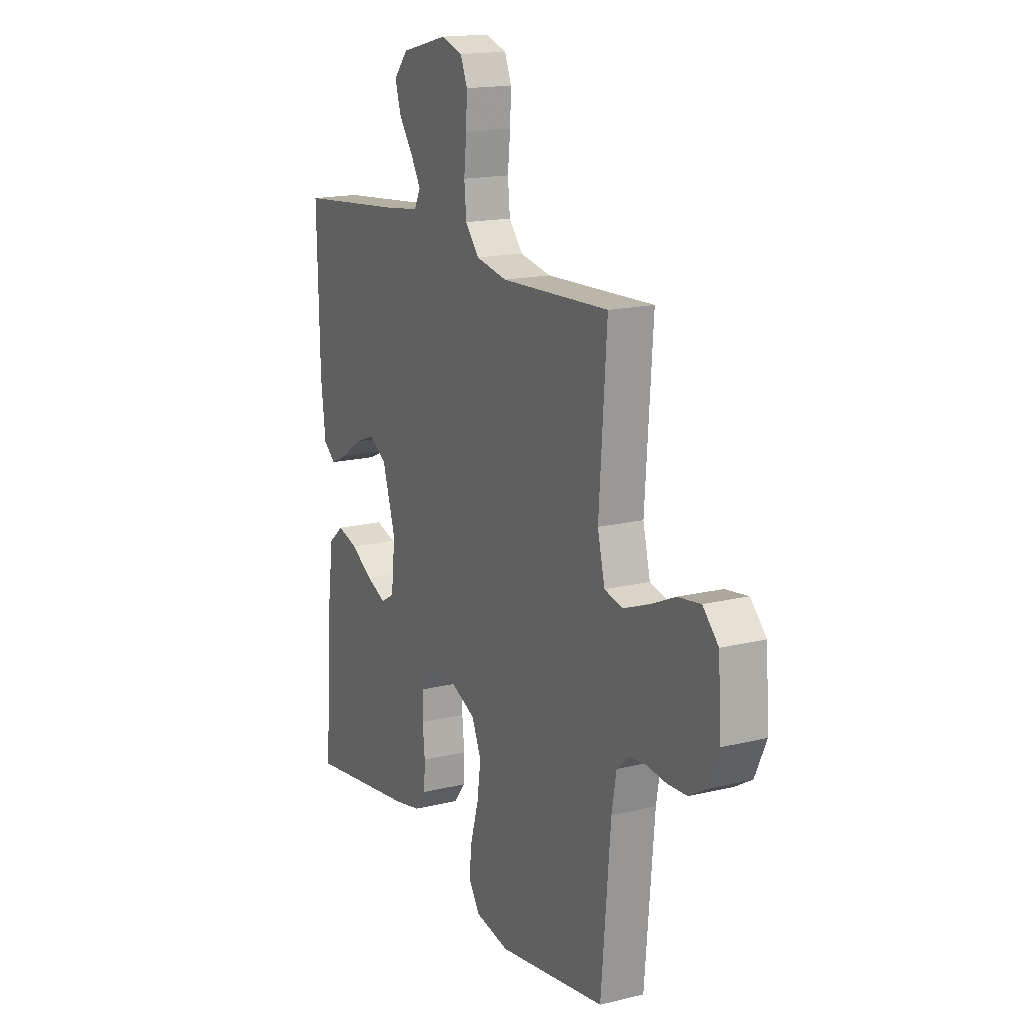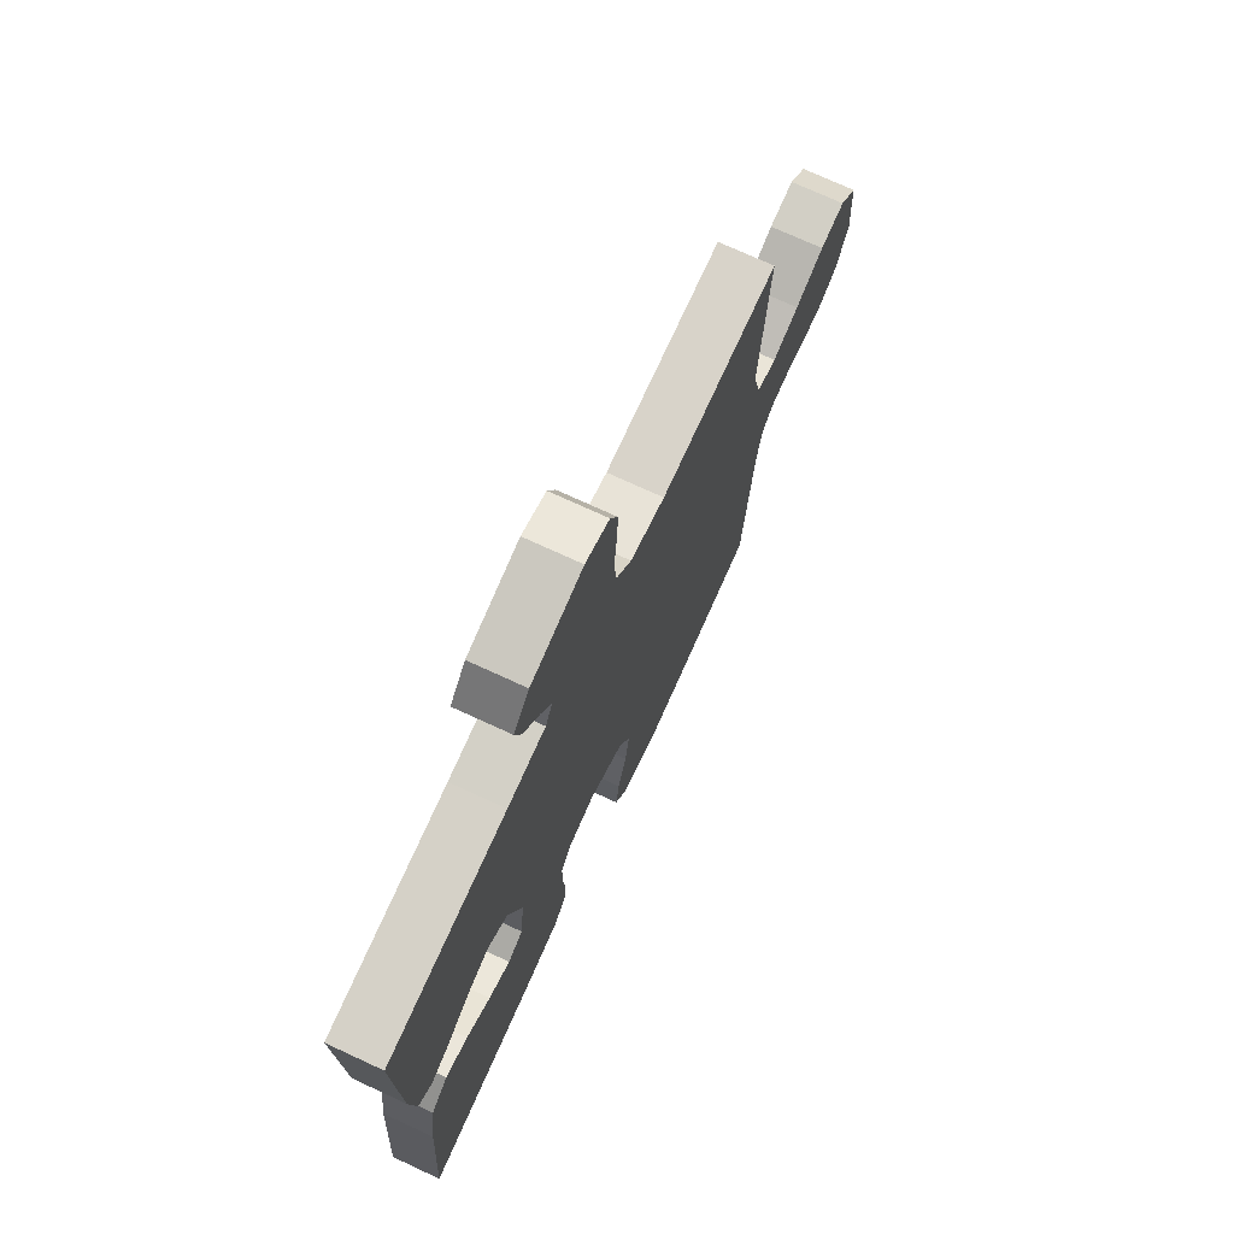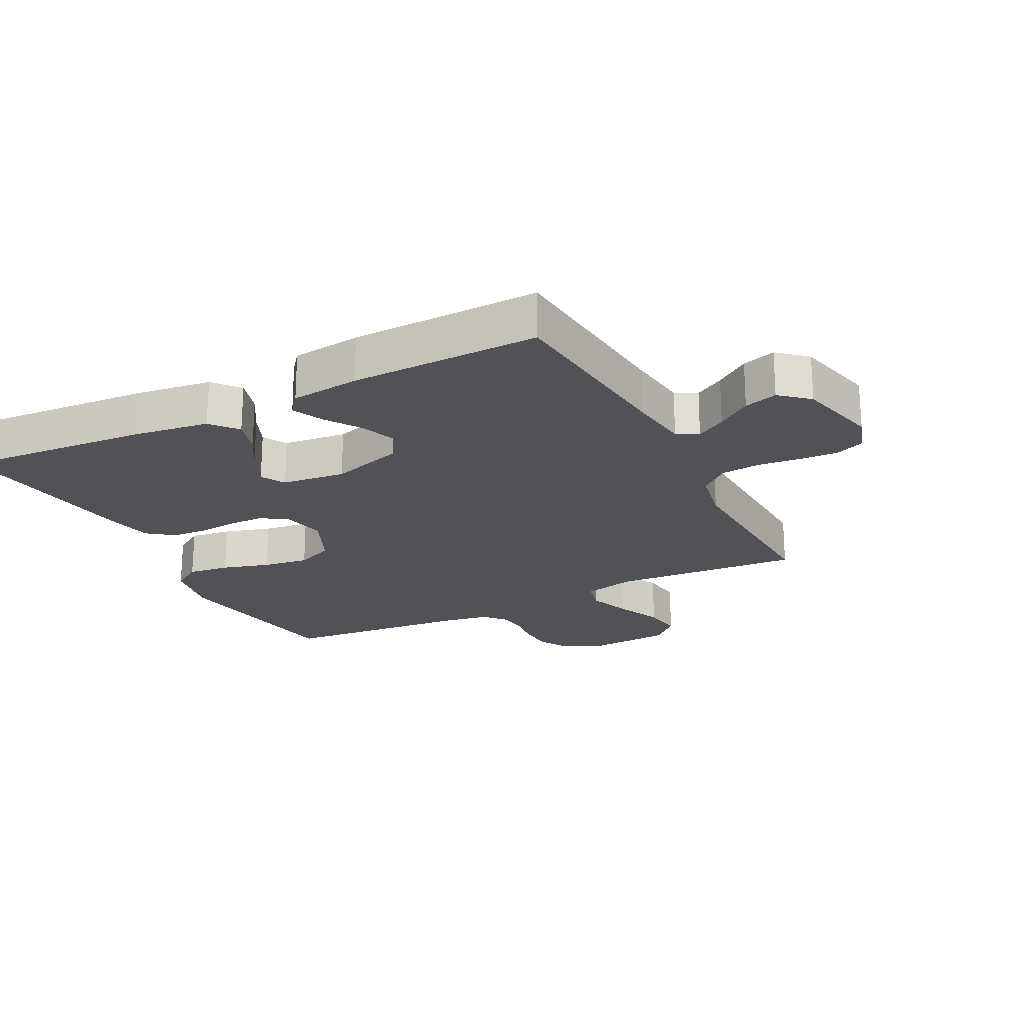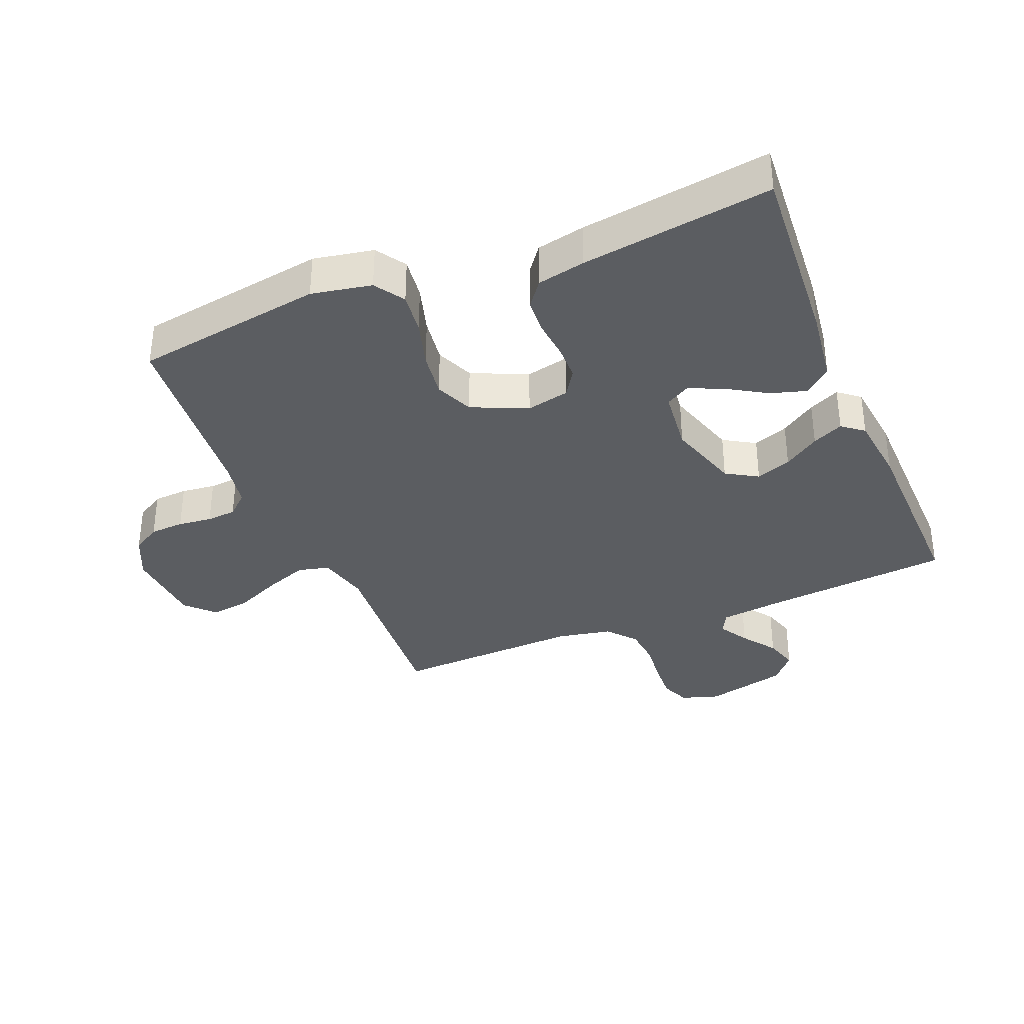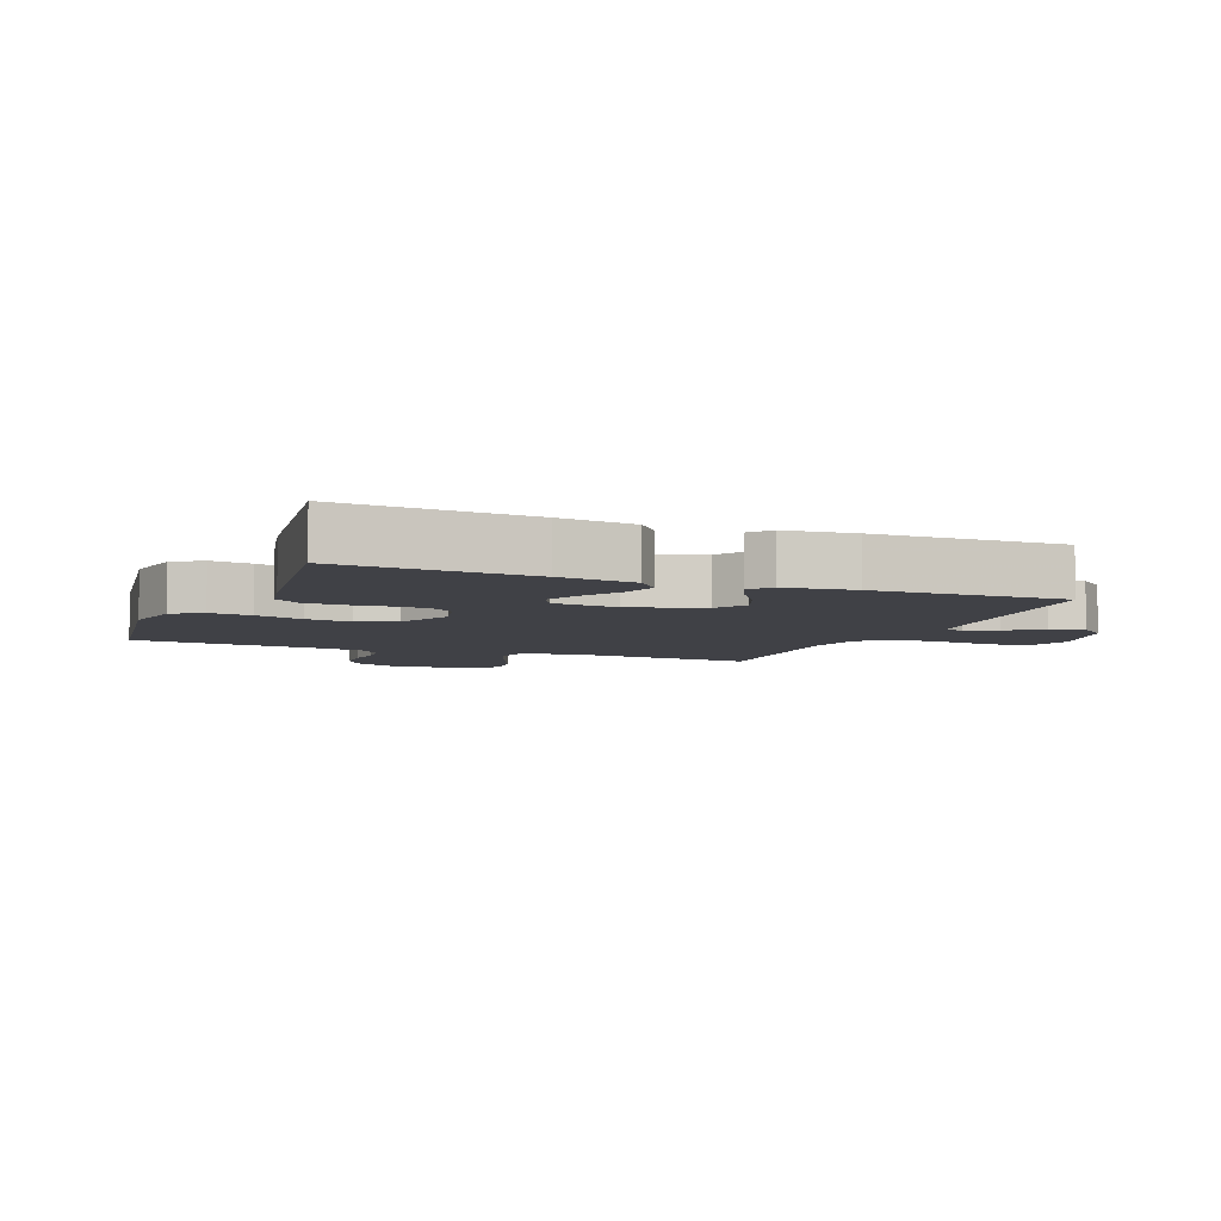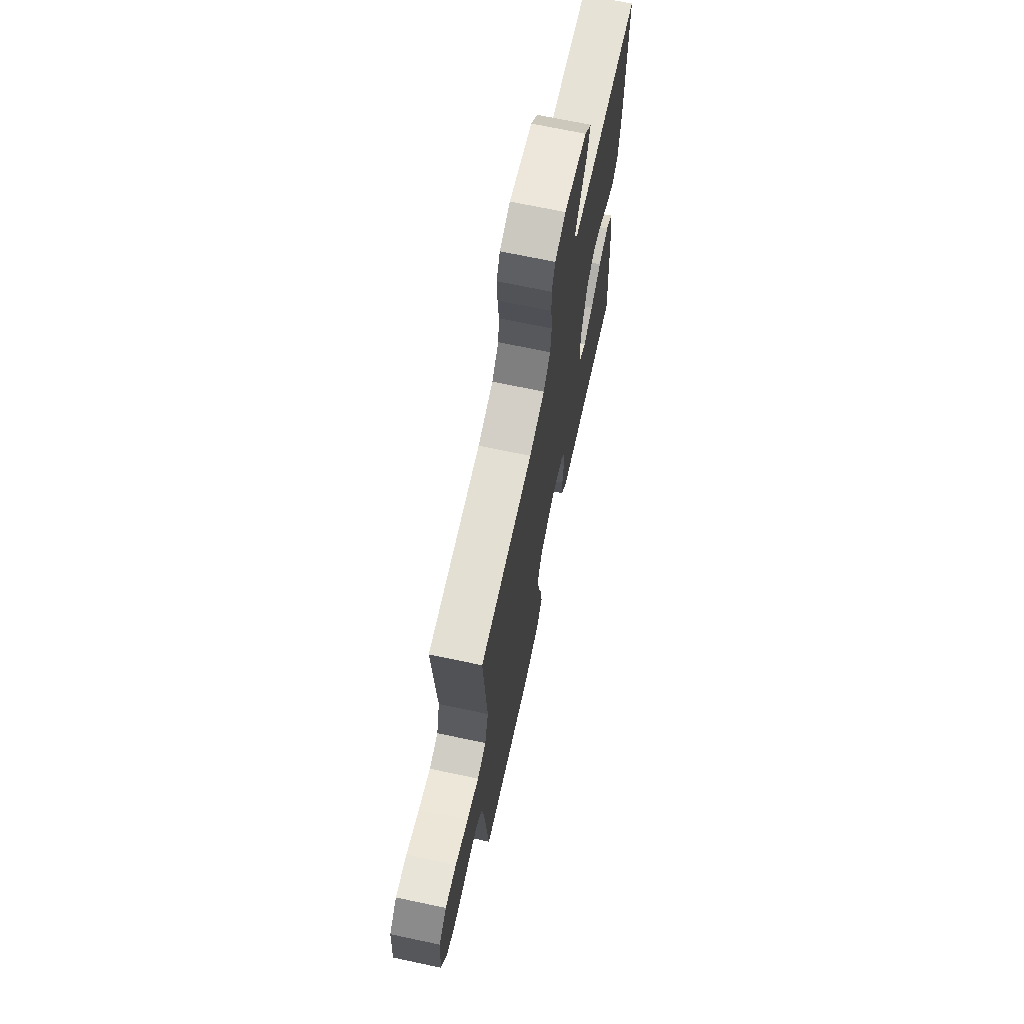
<metadata>
{"format":"obj","ext":"obj","renderer":"f3d","projection":"perspective","resolution":1024,"background":"white","views":[{"elev":16.5,"azim":63.4,"up":"+Z"},{"elev":73.0,"azim":-65.2,"up":"+Z"},{"elev":-21.6,"azim":-63.1,"up":"+Y"},{"elev":-35.4,"azim":-157.8,"up":"+Y"},{"elev":-6.0,"azim":-112.1,"up":"+Y"},{"elev":69.5,"azim":102.0,"up":"+Z"}]}
</metadata>
<code>
v -0.5 0.07 0.5
v -0.2 0.07 0.529
v -0.104 0.07 0.541
v -0.086 0.07 0.575
v -0.114 0.07 0.622
v -0.153 0.07 0.676
v -0.169 0.07 0.729
v -0.13 0.07 0.774
v 0 0.07 0.806
v 0.06 0.07 0.787
v 0.079 0.07 0.741
v 0.076 0.07 0.679
v 0.069 0.07 0.611
v 0.075 0.07 0.549
v 0.113 0.07 0.504
v 0.2 0.07 0.487
v 0.5 0.07 0.5
v 0.479 0.07 0.2
v 0.499 0.07 0.118
v 0.549 0.07 0.106
v 0.616 0.07 0.131
v 0.689 0.07 0.164
v 0.752 0.07 0.173
v 0.795 0.07 0.129
v 0.804 0.07 0
v 0.773 0.07 -0.068
v 0.728 0.07 -0.095
v 0.674 0.07 -0.098
v 0.62 0.07 -0.092
v 0.573 0.07 -0.096
v 0.539 0.07 -0.127
v 0.526 0.07 -0.2
v 0.5 0.07 -0.5
v 0.2 0.07 -0.547
v 0.105 0.07 -0.529
v 0.074 0.07 -0.482
v 0.082 0.07 -0.416
v 0.104 0.07 -0.341
v 0.114 0.07 -0.268
v 0.088 0.07 -0.208
v 0 0.07 -0.169
v -0.068 0.07 -0.184
v -0.095 0.07 -0.225
v -0.096 0.07 -0.281
v -0.09 0.07 -0.343
v -0.093 0.07 -0.4
v -0.124 0.07 -0.441
v -0.2 0.07 -0.457
v -0.5 0.07 -0.5
v -0.479 0.07 -0.2
v -0.463 0.07 -0.08
v -0.421 0.07 -0.045
v -0.364 0.07 -0.062
v -0.303 0.07 -0.099
v -0.248 0.07 -0.123
v -0.21 0.07 -0.101
v -0.199 0.07 0
v -0.235 0.07 0.115
v -0.285 0.07 0.145
v -0.341 0.07 0.124
v -0.397 0.07 0.086
v -0.446 0.07 0.063
v -0.48 0.07 0.09
v -0.493 0.07 0.2
v -0.5 0 0.5
v -0.2 0 0.529
v -0.104 0 0.541
v -0.086 0 0.575
v -0.114 0 0.622
v -0.153 0 0.676
v -0.169 0 0.729
v -0.13 0 0.774
v 0 0 0.806
v 0.06 0 0.787
v 0.079 0 0.741
v 0.076 0 0.679
v 0.069 0 0.611
v 0.075 0 0.549
v 0.113 0 0.504
v 0.2 0 0.487
v 0.5 0 0.5
v 0.479 0 0.2
v 0.499 0 0.118
v 0.549 0 0.106
v 0.616 0 0.131
v 0.689 0 0.164
v 0.752 0 0.173
v 0.795 0 0.129
v 0.804 0 0
v 0.773 0 -0.068
v 0.728 0 -0.095
v 0.674 0 -0.098
v 0.62 0 -0.092
v 0.573 0 -0.096
v 0.539 0 -0.127
v 0.526 0 -0.2
v 0.5 0 -0.5
v 0.2 0 -0.547
v 0.105 0 -0.529
v 0.074 0 -0.482
v 0.082 0 -0.416
v 0.104 0 -0.341
v 0.114 0 -0.268
v 0.088 0 -0.208
v 0 0 -0.169
v -0.068 0 -0.184
v -0.095 0 -0.225
v -0.096 0 -0.281
v -0.09 0 -0.343
v -0.093 0 -0.4
v -0.124 0 -0.441
v -0.2 0 -0.457
v -0.5 0 -0.5
v -0.479 0 -0.2
v -0.463 0 -0.08
v -0.421 0 -0.045
v -0.364 0 -0.062
v -0.303 0 -0.099
v -0.248 0 -0.123
v -0.21 0 -0.101
v -0.199 0 0
v -0.235 0 0.115
v -0.285 0 0.145
v -0.341 0 0.124
v -0.397 0 0.086
v -0.446 0 0.063
v -0.48 0 0.09
v -0.493 0 0.2
f 64 1 2
f 63 64 2
f 62 63 2
f 61 62 2
f 60 61 2
f 59 60 2 3
f 58 59 3 4
f 57 58 4
f 56 57 4
f 52 53 54
f 51 52 54
f 50 51 54
f 49 50 54
f 48 49 54
f 47 48 54
f 46 47 54
f 45 46 54
f 44 45 54
f 43 44 54 55
f 42 43 55 56
f 36 37 38
f 35 36 38
f 34 35 38
f 33 34 38
f 32 33 38
f 31 32 38 39
f 30 31 39 40
f 27 28 29
f 26 27 29
f 25 26 29
f 24 25 29
f 23 24 29
f 22 23 29
f 21 22 29
f 20 21 29 30
f 30 40 41
f 20 30 41
f 19 20 41
f 16 17 18
f 41 42 56
f 19 41 56
f 18 19 56
f 16 18 56
f 15 16 56
f 11 12 13
f 10 11 13
f 9 10 13
f 8 9 13
f 7 8 13
f 6 7 13
f 5 6 13
f 14 15 56 4
f 4 5 13 14
f 66 65 128
f 66 128 127
f 66 127 126
f 66 126 125
f 66 125 124
f 67 66 124 123
f 68 67 123 122
f 68 122 121
f 68 121 120
f 118 117 116
f 118 116 115
f 118 115 114
f 118 114 113
f 118 113 112
f 118 112 111
f 118 111 110
f 118 110 109
f 118 109 108
f 119 118 108 107
f 120 119 107 106
f 102 101 100
f 102 100 99
f 102 99 98
f 102 98 97
f 102 97 96
f 103 102 96 95
f 104 103 95 94
f 93 92 91
f 93 91 90
f 93 90 89
f 93 89 88
f 93 88 87
f 93 87 86
f 93 86 85
f 94 93 85 84
f 105 104 94
f 105 94 84
f 105 84 83
f 82 81 80
f 120 106 105
f 120 105 83
f 120 83 82
f 120 82 80
f 120 80 79
f 77 76 75
f 77 75 74
f 77 74 73
f 77 73 72
f 77 72 71
f 77 71 70
f 77 70 69
f 68 120 79 78
f 78 77 69 68
f 1 65 66 2
f 2 66 67 3
f 3 67 68 4
f 4 68 69 5
f 5 69 70 6
f 6 70 71 7
f 7 71 72 8
f 8 72 73 9
f 9 73 74 10
f 10 74 75 11
f 11 75 76 12
f 12 76 77 13
f 13 77 78 14
f 14 78 79 15
f 15 79 80 16
f 16 80 81 17
f 17 81 82 18
f 18 82 83 19
f 19 83 84 20
f 20 84 85 21
f 21 85 86 22
f 22 86 87 23
f 23 87 88 24
f 24 88 89 25
f 25 89 90 26
f 26 90 91 27
f 27 91 92 28
f 28 92 93 29
f 29 93 94 30
f 30 94 95 31
f 31 95 96 32
f 32 96 97 33
f 33 97 98 34
f 34 98 99 35
f 35 99 100 36
f 36 100 101 37
f 37 101 102 38
f 38 102 103 39
f 39 103 104 40
f 40 104 105 41
f 41 105 106 42
f 42 106 107 43
f 43 107 108 44
f 44 108 109 45
f 45 109 110 46
f 46 110 111 47
f 47 111 112 48
f 48 112 113 49
f 49 113 114 50
f 50 114 115 51
f 51 115 116 52
f 52 116 117 53
f 53 117 118 54
f 54 118 119 55
f 55 119 120 56
f 56 120 121 57
f 57 121 122 58
f 58 122 123 59
f 59 123 124 60
f 60 124 125 61
f 61 125 126 62
f 62 126 127 63
f 63 127 128 64
f 64 128 65 1

</code>
